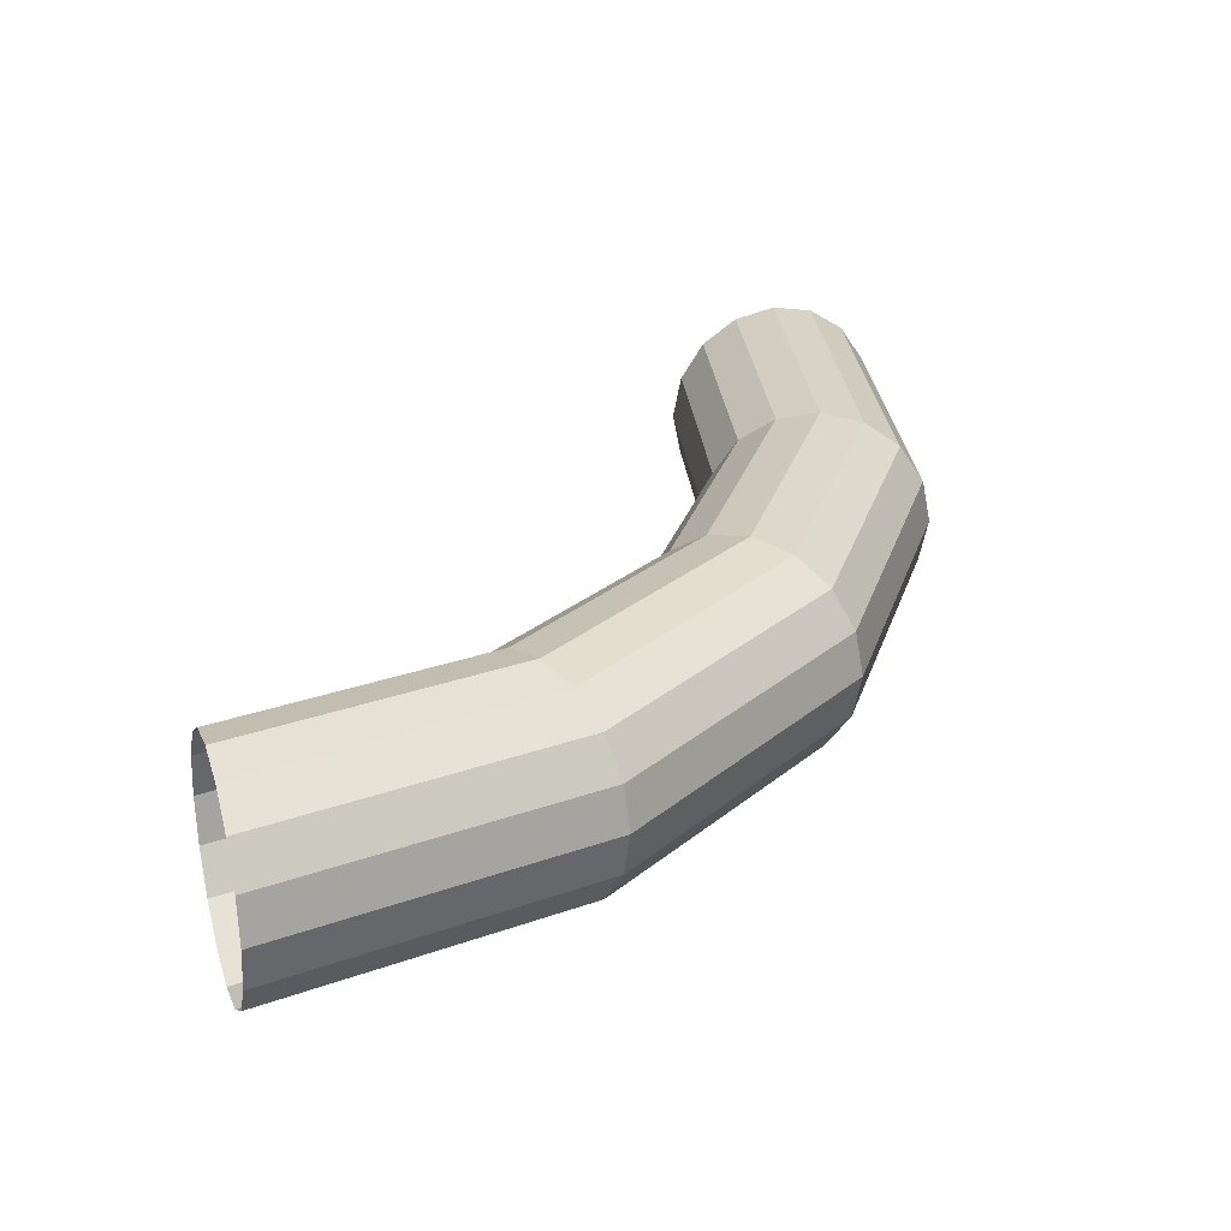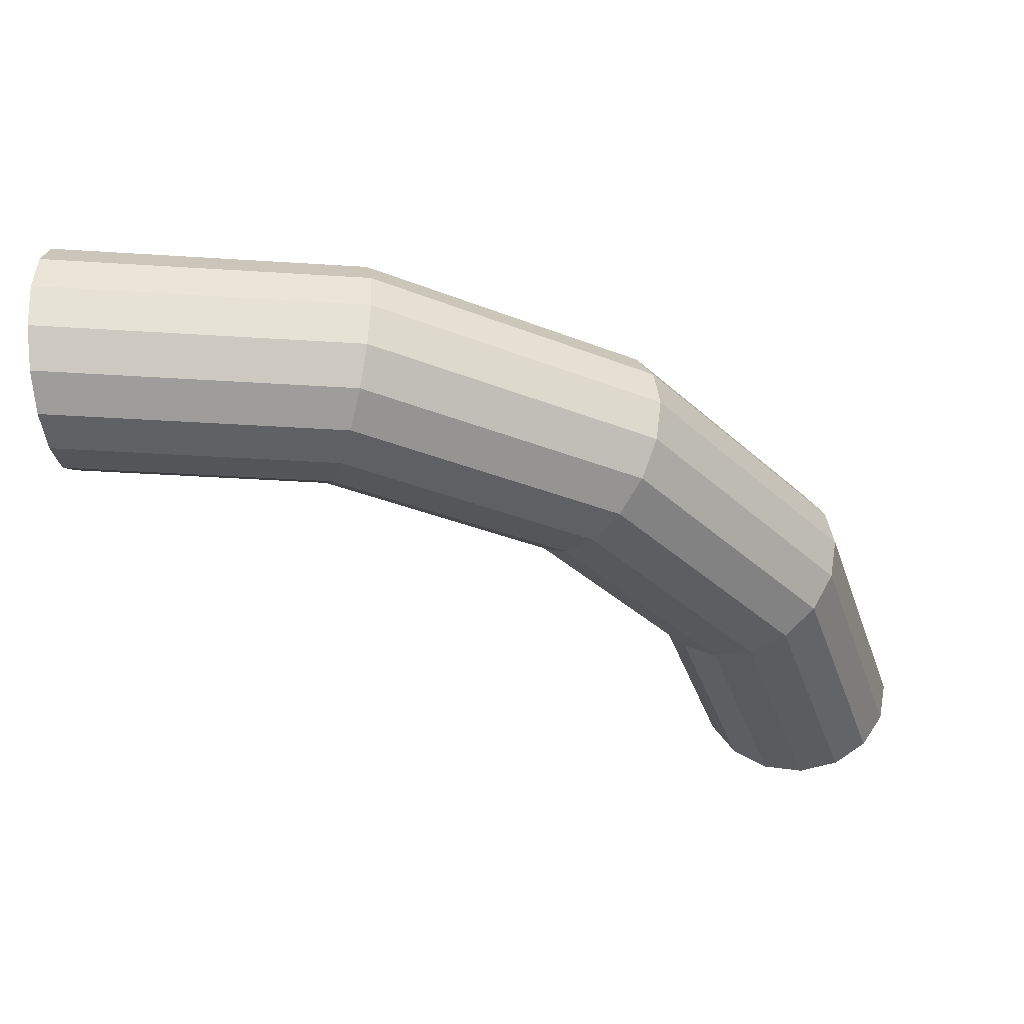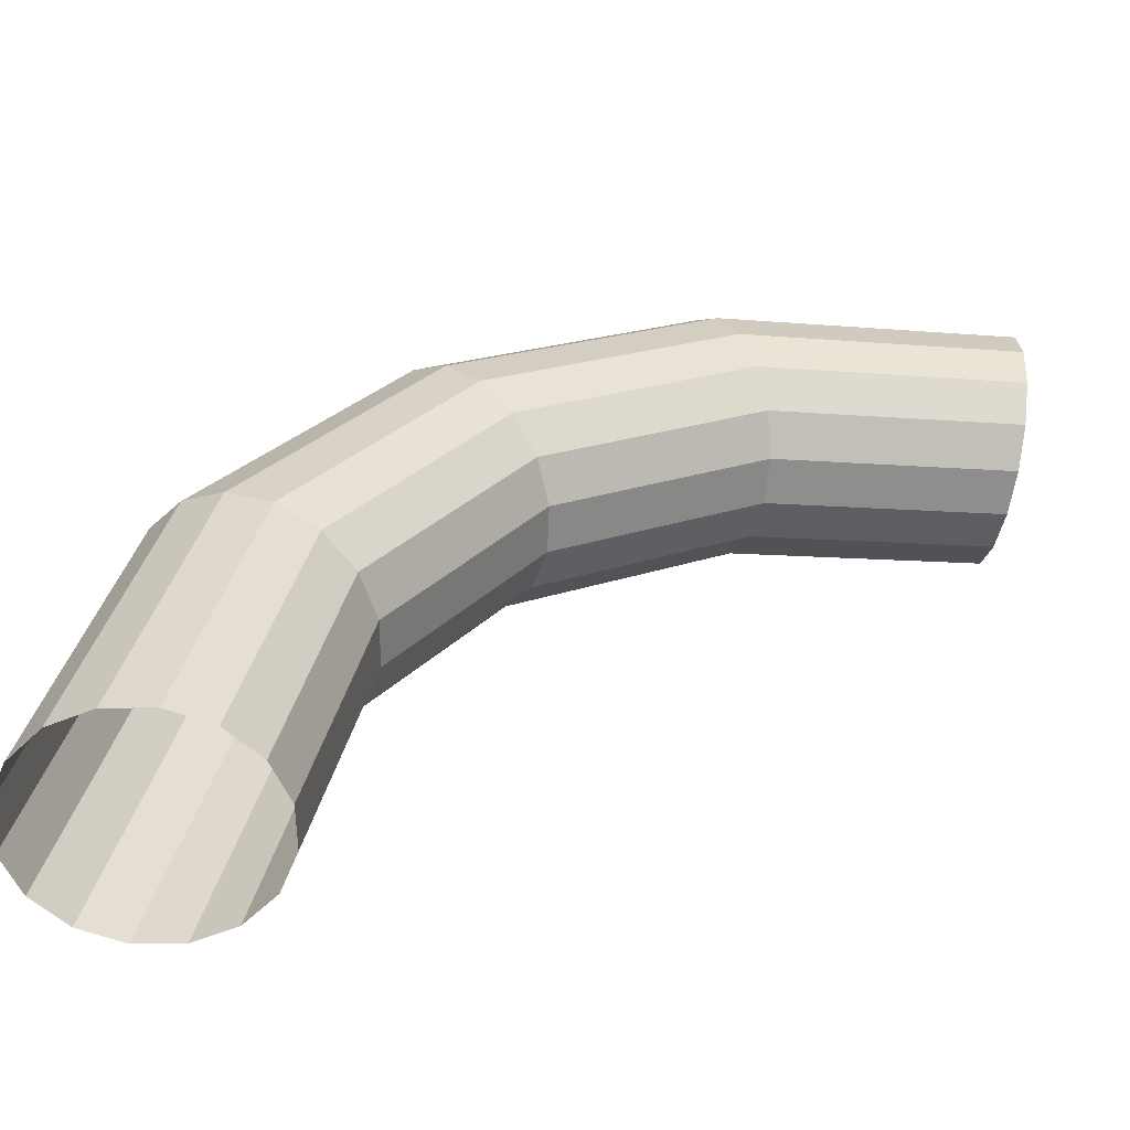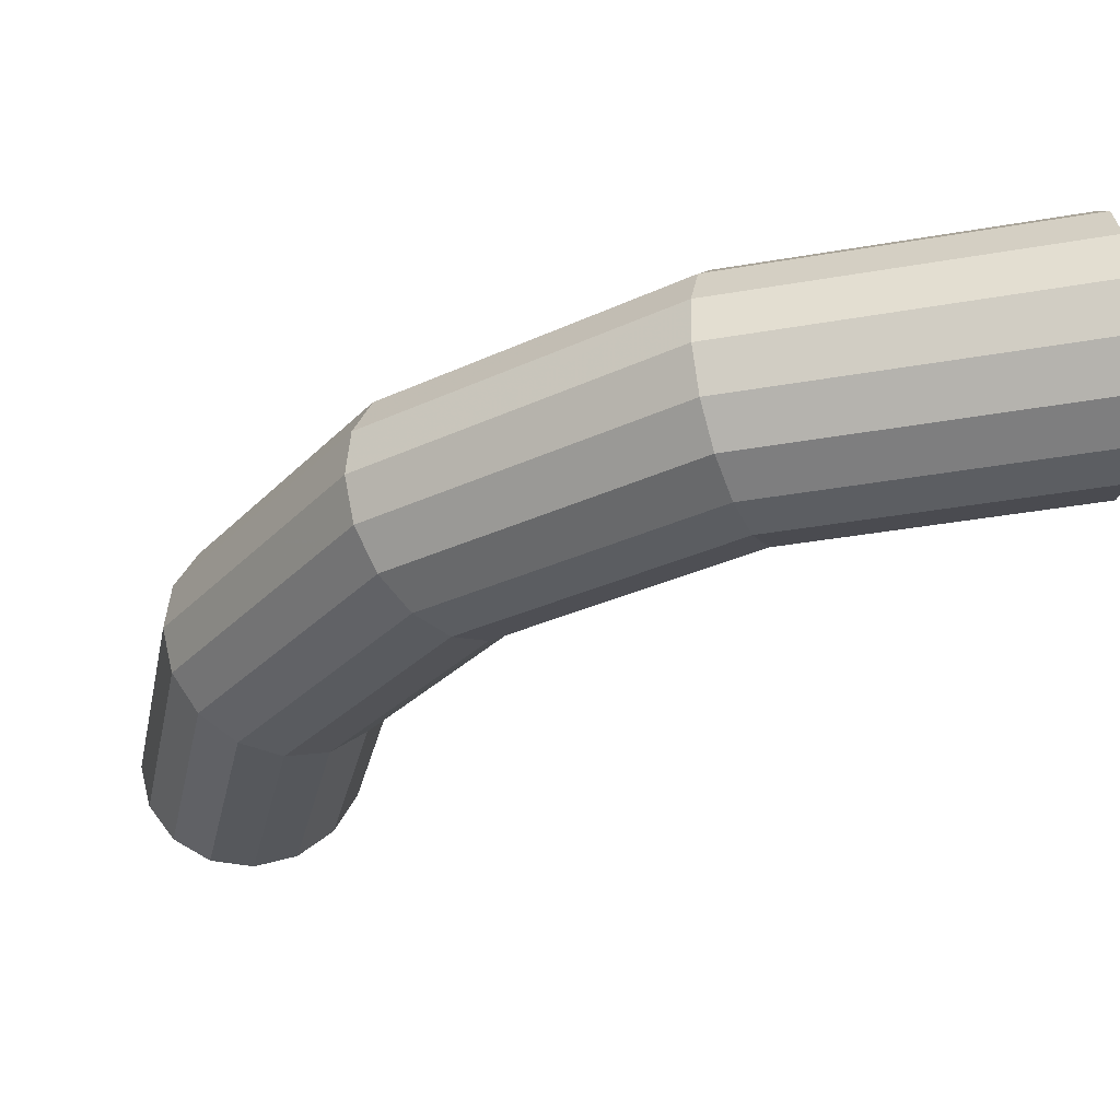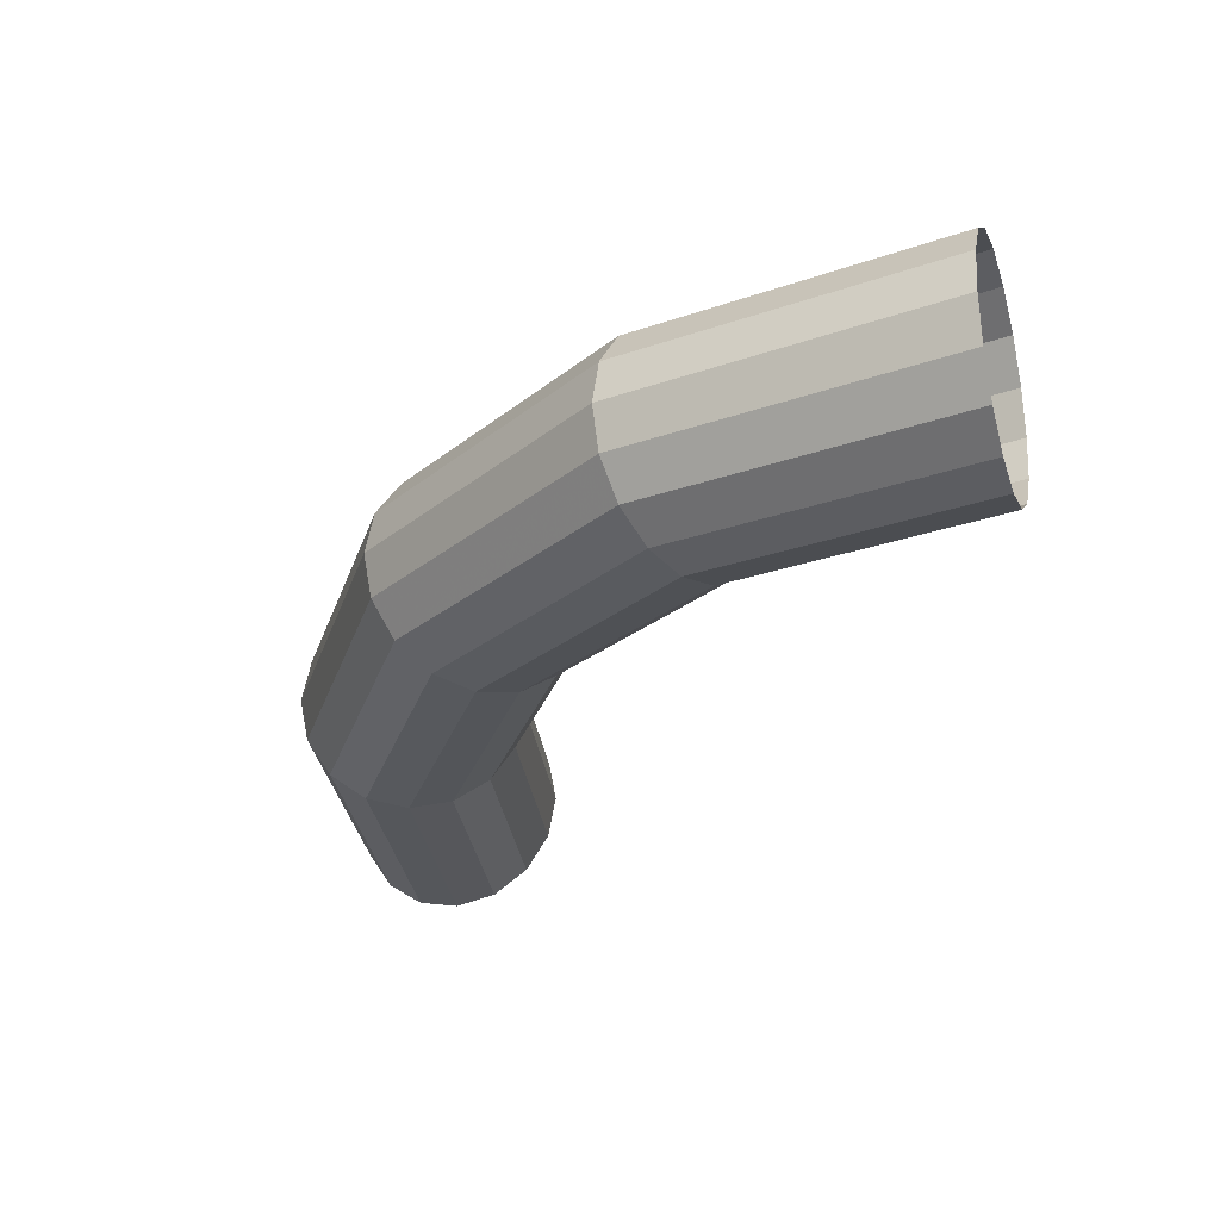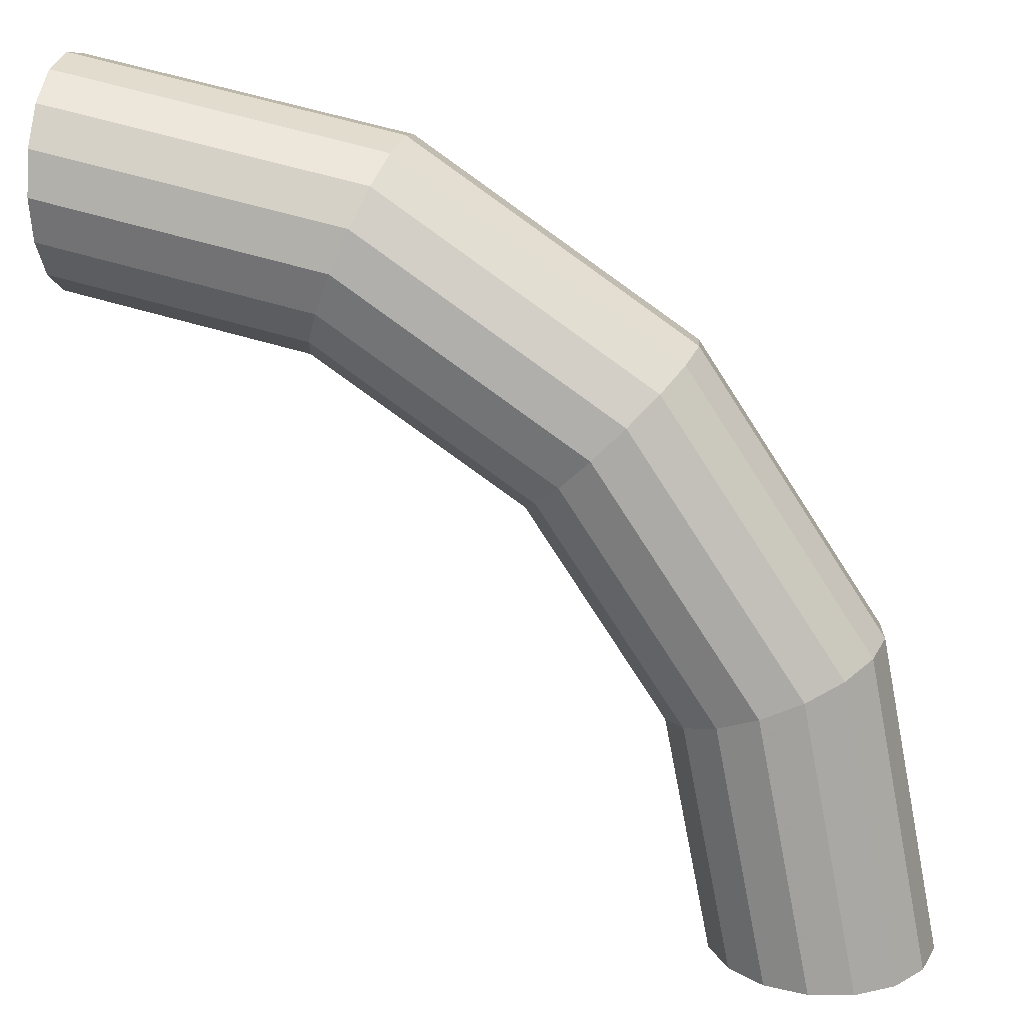
<metadata>
{"format":"obj","ext":"obj","renderer":"f3d","projection":"perspective","resolution":1024,"background":"white","views":[{"elev":28.0,"azim":-17.3,"up":"+Y"},{"elev":-36.1,"azim":6.4,"up":"+Y"},{"elev":-55.7,"azim":169.5,"up":"+Z"},{"elev":63.6,"azim":176.9,"up":"+Z"},{"elev":-26.6,"azim":107.7,"up":"+Y"},{"elev":20.2,"azim":12.0,"up":"+Z"}]}
</metadata>
<code>
v 0.05 0.00769 0
v 0.04619 0.00769 0.01913
v 0.04892 0.007105 0.02026
v 0.05294 0.007105 0
v 0.05294 0.007105 0
v 0.04892 0.007105 0.02026
v 0.05122 0.00544 0.02122
v 0.05544 0.00544 0
v 0.05544 0.00544 0
v 0.05122 0.00544 0.02122
v 0.05276 0.002945 0.02185
v 0.05711 0.002945 0
v 0.05711 0.002945 0
v 0.05276 0.002945 0.02185
v 0.0533 0 0.02208
v 0.05769 0 0
v 0.05769 0 0
v 0.0533 0 0.02208
v 0.05276 -0.002945 0.02185
v 0.05711 -0.002945 0
v 0.05711 -0.002945 0
v 0.05276 -0.002945 0.02185
v 0.05122 -0.00544 0.02122
v 0.05544 -0.00544 0
v 0.05544 -0.00544 0
v 0.05122 -0.00544 0.02122
v 0.04892 -0.007105 0.02026
v 0.05294 -0.007105 0
v 0.05294 -0.007105 0
v 0.04892 -0.007105 0.02026
v 0.04619 -0.00769 0.01913
v 0.05 -0.00769 0
v 0.05 -0.00769 0
v 0.04619 -0.00769 0.01913
v 0.04347 -0.007105 0.01801
v 0.04705 -0.007105 0
v 0.04705 -0.007105 0
v 0.04347 -0.007105 0.01801
v 0.04117 -0.00544 0.01706
v 0.04456 -0.00544 0
v 0.04456 -0.00544 0
v 0.04117 -0.00544 0.01706
v 0.03963 -0.002945 0.01641
v 0.0429 -0.002945 0
v 0.0429 -0.002945 0
v 0.03963 -0.002945 0.01641
v 0.03909 0 0.01619
v 0.04231 0 0
v 0.04231 0 0
v 0.03909 0 0.01619
v 0.03963 0.002945 0.01641
v 0.0429 0.002945 0
v 0.0429 0.002945 0
v 0.03963 0.002945 0.01641
v 0.04117 0.00544 0.01706
v 0.04456 0.00544 0
v 0.04456 0.00544 0
v 0.04117 0.00544 0.01706
v 0.04347 0.007105 0.01801
v 0.04705 0.007105 0
v 0.04705 0.007105 0
v 0.04347 0.007105 0.01801
v 0.04619 0.00769 0.01913
v 0.05 0.00769 0
v 0.04619 0.00769 0.01913
v 0.03535 0.00769 0.03535
v 0.03744 0.007105 0.03744
v 0.04892 0.007105 0.02026
v 0.04892 0.007105 0.02026
v 0.03744 0.007105 0.03744
v 0.0392 0.00544 0.0392
v 0.05122 0.00544 0.02122
v 0.05122 0.00544 0.02122
v 0.0392 0.00544 0.0392
v 0.04038 0.002945 0.04038
v 0.05276 0.002945 0.02185
v 0.05276 0.002945 0.02185
v 0.04038 0.002945 0.04038
v 0.04079 0 0.04079
v 0.0533 0 0.02208
v 0.0533 0 0.02208
v 0.04079 0 0.04079
v 0.04038 -0.002945 0.04038
v 0.05276 -0.002945 0.02185
v 0.05276 -0.002945 0.02185
v 0.04038 -0.002945 0.04038
v 0.0392 -0.00544 0.0392
v 0.05122 -0.00544 0.02122
v 0.05122 -0.00544 0.02122
v 0.0392 -0.00544 0.0392
v 0.03744 -0.007105 0.03744
v 0.04892 -0.007105 0.02026
v 0.04892 -0.007105 0.02026
v 0.03744 -0.007105 0.03744
v 0.03535 -0.00769 0.03535
v 0.04619 -0.00769 0.01913
v 0.04619 -0.00769 0.01913
v 0.03535 -0.00769 0.03535
v 0.03327 -0.007105 0.03327
v 0.04347 -0.007105 0.01801
v 0.04347 -0.007105 0.01801
v 0.03327 -0.007105 0.03327
v 0.03151 -0.00544 0.03151
v 0.04117 -0.00544 0.01706
v 0.04117 -0.00544 0.01706
v 0.03151 -0.00544 0.03151
v 0.03033 -0.002945 0.03033
v 0.03963 -0.002945 0.01641
v 0.03963 -0.002945 0.01641
v 0.03033 -0.002945 0.03033
v 0.02992 0 0.02992
v 0.03909 0 0.01619
v 0.03909 0 0.01619
v 0.02992 0 0.02992
v 0.03033 0.002945 0.03033
v 0.03963 0.002945 0.01641
v 0.03963 0.002945 0.01641
v 0.03033 0.002945 0.03033
v 0.03151 0.00544 0.03151
v 0.04117 0.00544 0.01706
v 0.04117 0.00544 0.01706
v 0.03151 0.00544 0.03151
v 0.03327 0.007105 0.03327
v 0.04347 0.007105 0.01801
v 0.04347 0.007105 0.01801
v 0.03327 0.007105 0.03327
v 0.03535 0.00769 0.03535
v 0.04619 0.00769 0.01913
v 0.03535 0.00769 0.03535
v 0.01913 0.00769 0.04619
v 0.02026 0.007105 0.04892
v 0.03744 0.007105 0.03744
v 0.03744 0.007105 0.03744
v 0.02026 0.007105 0.04892
v 0.02122 0.00544 0.05122
v 0.0392 0.00544 0.0392
v 0.0392 0.00544 0.0392
v 0.02122 0.00544 0.05122
v 0.02185 0.002945 0.05276
v 0.04038 0.002945 0.04038
v 0.04038 0.002945 0.04038
v 0.02185 0.002945 0.05276
v 0.02208 0 0.0533
v 0.04079 0 0.04079
v 0.04079 0 0.04079
v 0.02208 0 0.0533
v 0.02185 -0.002945 0.05276
v 0.04038 -0.002945 0.04038
v 0.04038 -0.002945 0.04038
v 0.02185 -0.002945 0.05276
v 0.02122 -0.00544 0.05122
v 0.0392 -0.00544 0.0392
v 0.0392 -0.00544 0.0392
v 0.02122 -0.00544 0.05122
v 0.02026 -0.007105 0.04892
v 0.03744 -0.007105 0.03744
v 0.03744 -0.007105 0.03744
v 0.02026 -0.007105 0.04892
v 0.01913 -0.00769 0.04619
v 0.03535 -0.00769 0.03535
v 0.03535 -0.00769 0.03535
v 0.01913 -0.00769 0.04619
v 0.01801 -0.007105 0.04347
v 0.03327 -0.007105 0.03327
v 0.03327 -0.007105 0.03327
v 0.01801 -0.007105 0.04347
v 0.01706 -0.00544 0.04117
v 0.03151 -0.00544 0.03151
v 0.03151 -0.00544 0.03151
v 0.01706 -0.00544 0.04117
v 0.01641 -0.002945 0.03963
v 0.03033 -0.002945 0.03033
v 0.03033 -0.002945 0.03033
v 0.01641 -0.002945 0.03963
v 0.01619 0 0.03909
v 0.02992 0 0.02992
v 0.02992 0 0.02992
v 0.01619 0 0.03909
v 0.01641 0.002945 0.03963
v 0.03033 0.002945 0.03033
v 0.03033 0.002945 0.03033
v 0.01641 0.002945 0.03963
v 0.01706 0.00544 0.04117
v 0.03151 0.00544 0.03151
v 0.03151 0.00544 0.03151
v 0.01706 0.00544 0.04117
v 0.01801 0.007105 0.04347
v 0.03327 0.007105 0.03327
v 0.03327 0.007105 0.03327
v 0.01801 0.007105 0.04347
v 0.01913 0.00769 0.04619
v 0.03535 0.00769 0.03535
v 0.01913 0.00769 0.04619
v 0 0.00769 0.05
v 0 0.007105 0.05294
v 0.02026 0.007105 0.04892
v 0.02026 0.007105 0.04892
v 0 0.007105 0.05294
v 0 0.00544 0.05544
v 0.02122 0.00544 0.05122
v 0.02122 0.00544 0.05122
v 0 0.00544 0.05544
v 0 0.002945 0.05711
v 0.02185 0.002945 0.05276
v 0.02185 0.002945 0.05276
v 0 0.002945 0.05711
v 0 0 0.05769
v 0.02208 0 0.0533
v 0.02208 0 0.0533
v 0 0 0.05769
v 0 -0.002945 0.05711
v 0.02185 -0.002945 0.05276
v 0.02185 -0.002945 0.05276
v 0 -0.002945 0.05711
v 0 -0.00544 0.05544
v 0.02122 -0.00544 0.05122
v 0.02122 -0.00544 0.05122
v 0 -0.00544 0.05544
v 0 -0.007105 0.05294
v 0.02026 -0.007105 0.04892
v 0.02026 -0.007105 0.04892
v 0 -0.007105 0.05294
v 0 -0.00769 0.05
v 0.01913 -0.00769 0.04619
v 0.01913 -0.00769 0.04619
v 0 -0.00769 0.05
v 0 -0.007105 0.04705
v 0.01801 -0.007105 0.04347
v 0.01801 -0.007105 0.04347
v 0 -0.007105 0.04705
v 0 -0.00544 0.04456
v 0.01706 -0.00544 0.04117
v 0.01706 -0.00544 0.04117
v 0 -0.00544 0.04456
v 0 -0.002945 0.0429
v 0.01641 -0.002945 0.03963
v 0.01641 -0.002945 0.03963
v 0 -0.002945 0.0429
v 0 0 0.04231
v 0.01619 0 0.03909
v 0.01619 0 0.03909
v 0 0 0.04231
v 0 0.002945 0.0429
v 0.01641 0.002945 0.03963
v 0.01641 0.002945 0.03963
v 0 0.002945 0.0429
v 0 0.00544 0.04456
v 0.01706 0.00544 0.04117
v 0.01706 0.00544 0.04117
v 0 0.00544 0.04456
v 0 0.007105 0.04705
v 0.01801 0.007105 0.04347
v 0.01801 0.007105 0.04347
v 0 0.007105 0.04705
v 0 0.00769 0.05
v 0.01913 0.00769 0.04619
g mesh51421
f 1 2 3
f 3 4 1
f 5 6 7
f 7 8 5
f 9 10 11
f 11 12 9
f 13 14 15
f 15 16 13
f 17 18 19
f 19 20 17
f 21 22 23
f 23 24 21
f 25 26 27
f 27 28 25
f 29 30 31
f 31 32 29
f 33 34 35
f 35 36 33
f 37 38 39
f 39 40 37
f 41 42 43
f 43 44 41
f 45 46 47
f 47 48 45
f 49 50 51
f 51 52 49
f 53 54 55
f 55 56 53
f 57 58 59
f 59 60 57
f 61 62 63
f 63 64 61
f 65 66 67
f 67 68 65
f 69 70 71
f 71 72 69
f 73 74 75
f 75 76 73
f 77 78 79
f 79 80 77
f 81 82 83
f 83 84 81
f 85 86 87
f 87 88 85
f 89 90 91
f 91 92 89
f 93 94 95
f 95 96 93
f 97 98 99
f 99 100 97
f 101 102 103
f 103 104 101
f 105 106 107
f 107 108 105
f 109 110 111
f 111 112 109
f 113 114 115
f 115 116 113
f 117 118 119
f 119 120 117
f 121 122 123
f 123 124 121
f 125 126 127
f 127 128 125
f 129 130 131
f 131 132 129
f 133 134 135
f 135 136 133
f 137 138 139
f 139 140 137
f 141 142 143
f 143 144 141
f 145 146 147
f 147 148 145
f 149 150 151
f 151 152 149
f 153 154 155
f 155 156 153
f 157 158 159
f 159 160 157
f 161 162 163
f 163 164 161
f 165 166 167
f 167 168 165
f 169 170 171
f 171 172 169
f 173 174 175
f 175 176 173
f 177 178 179
f 179 180 177
f 181 182 183
f 183 184 181
f 185 186 187
f 187 188 185
f 189 190 191
f 191 192 189
f 193 194 195
f 195 196 193
f 197 198 199
f 199 200 197
f 201 202 203
f 203 204 201
f 205 206 207
f 207 208 205
f 209 210 211
f 211 212 209
f 213 214 215
f 215 216 213
f 217 218 219
f 219 220 217
f 221 222 223
f 223 224 221
f 225 226 227
f 227 228 225
f 229 230 231
f 231 232 229
f 233 234 235
f 235 236 233
f 237 238 239
f 239 240 237
f 241 242 243
f 243 244 241
f 245 246 247
f 247 248 245
f 249 250 251
f 251 252 249
f 253 254 255
f 255 256 253

</code>
